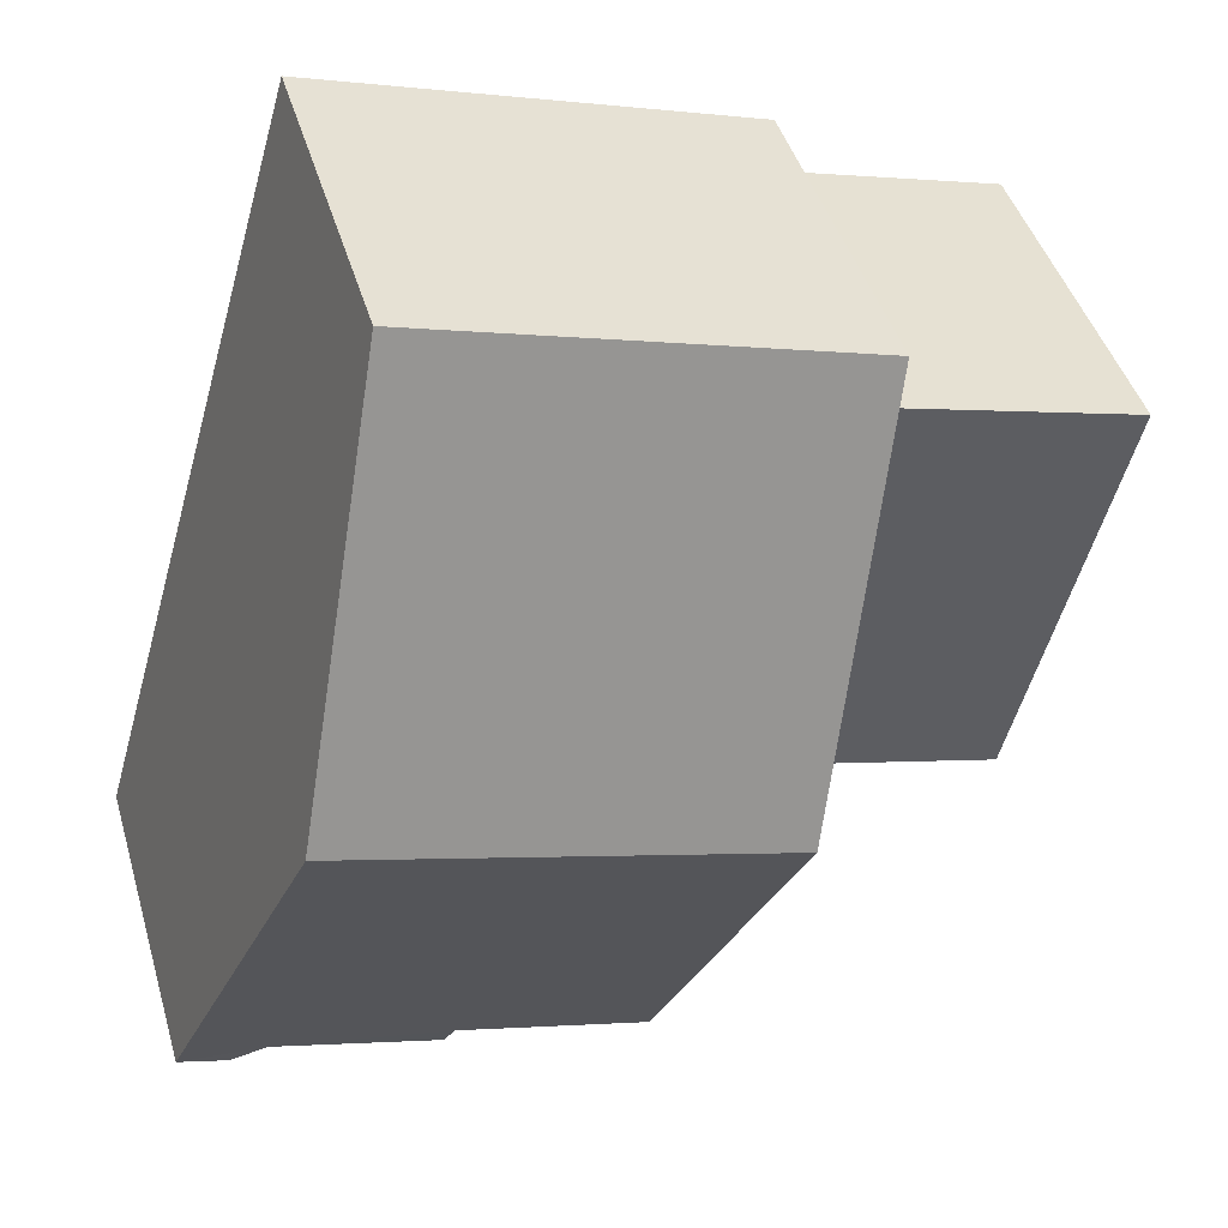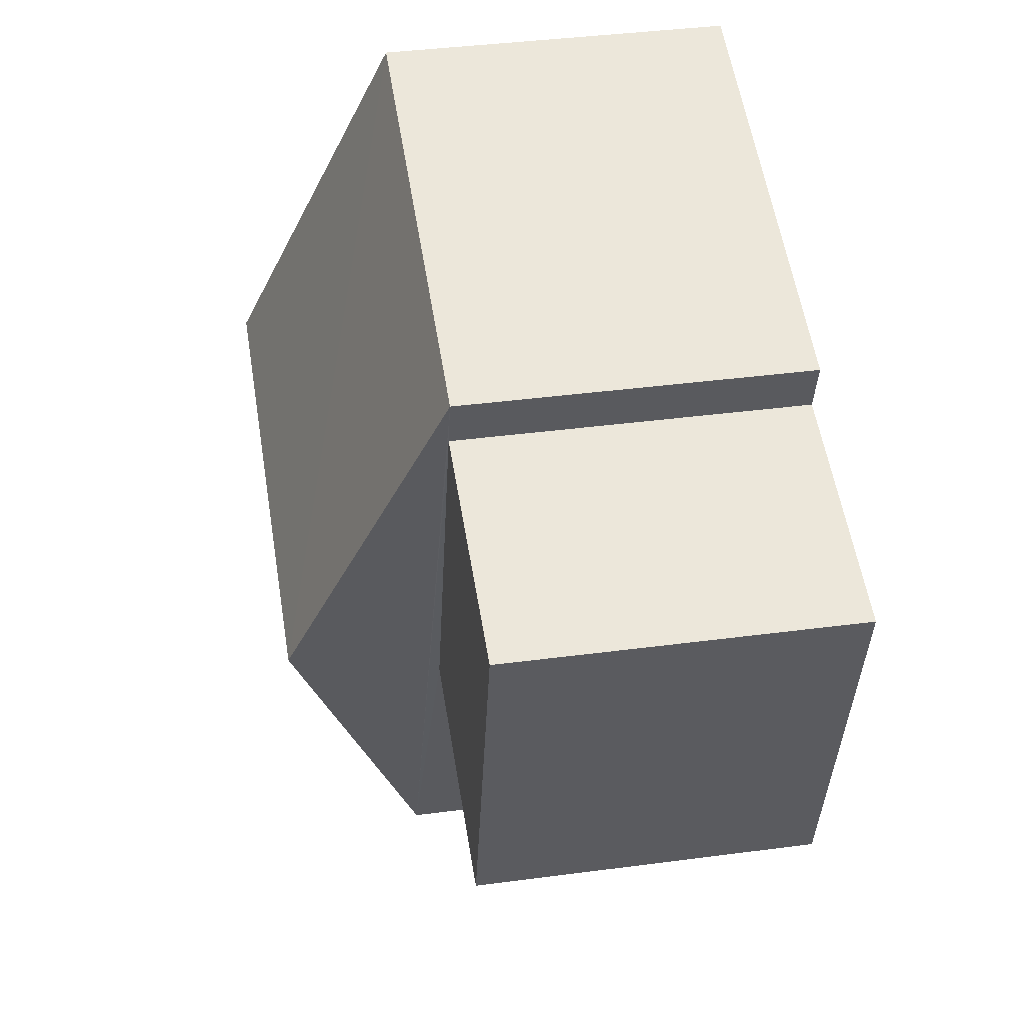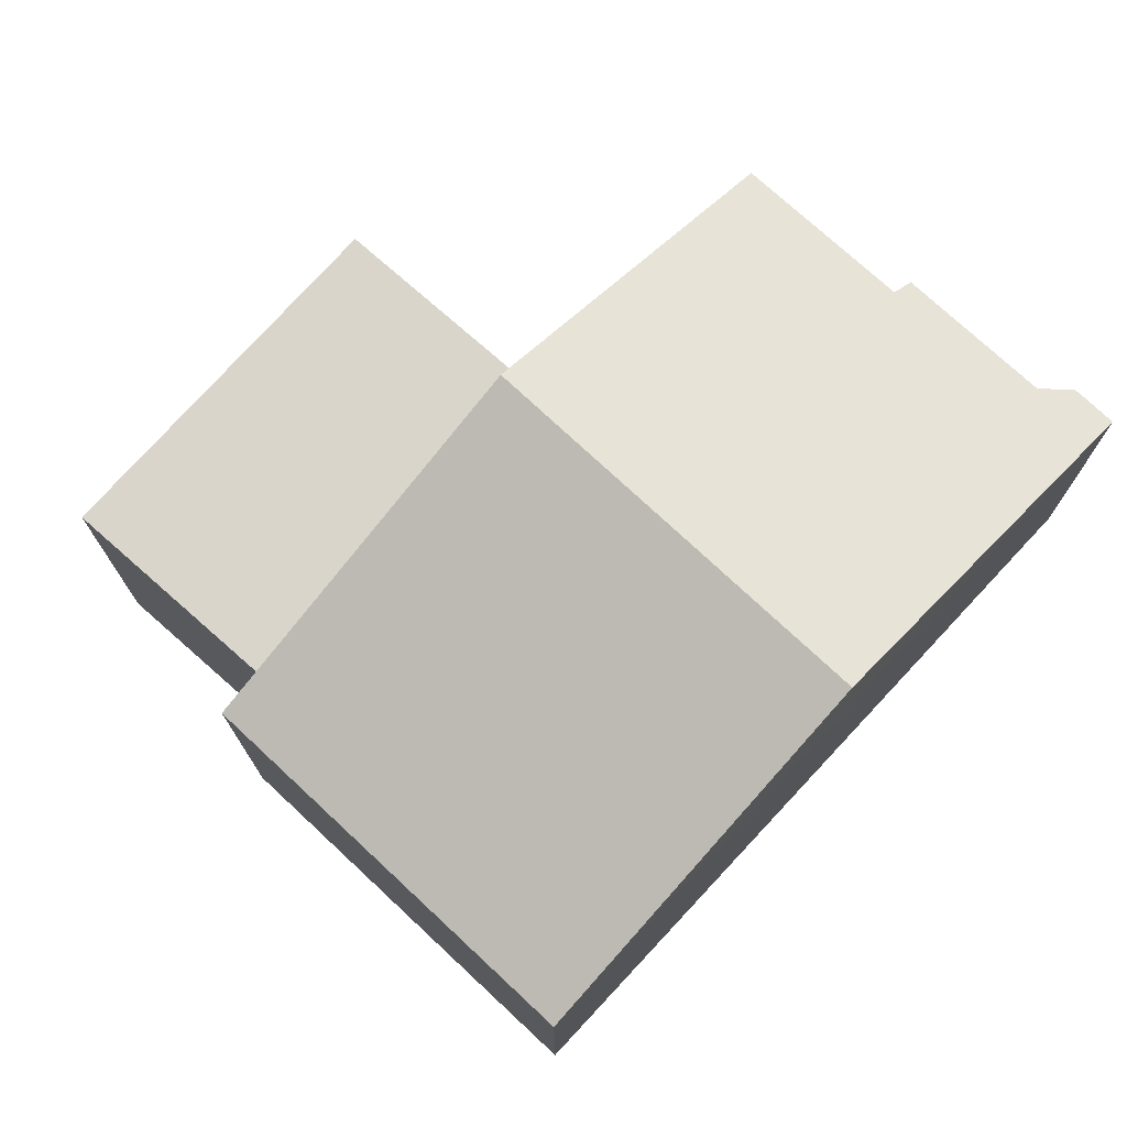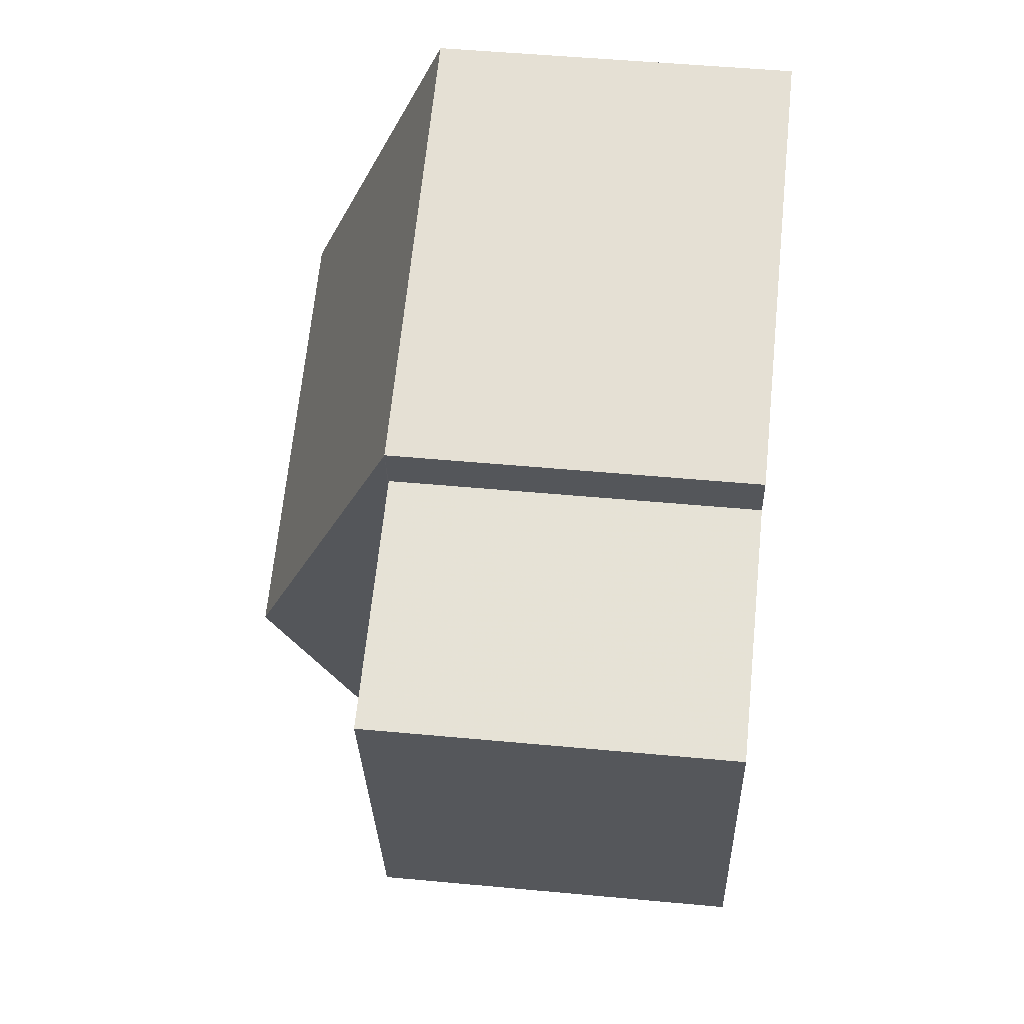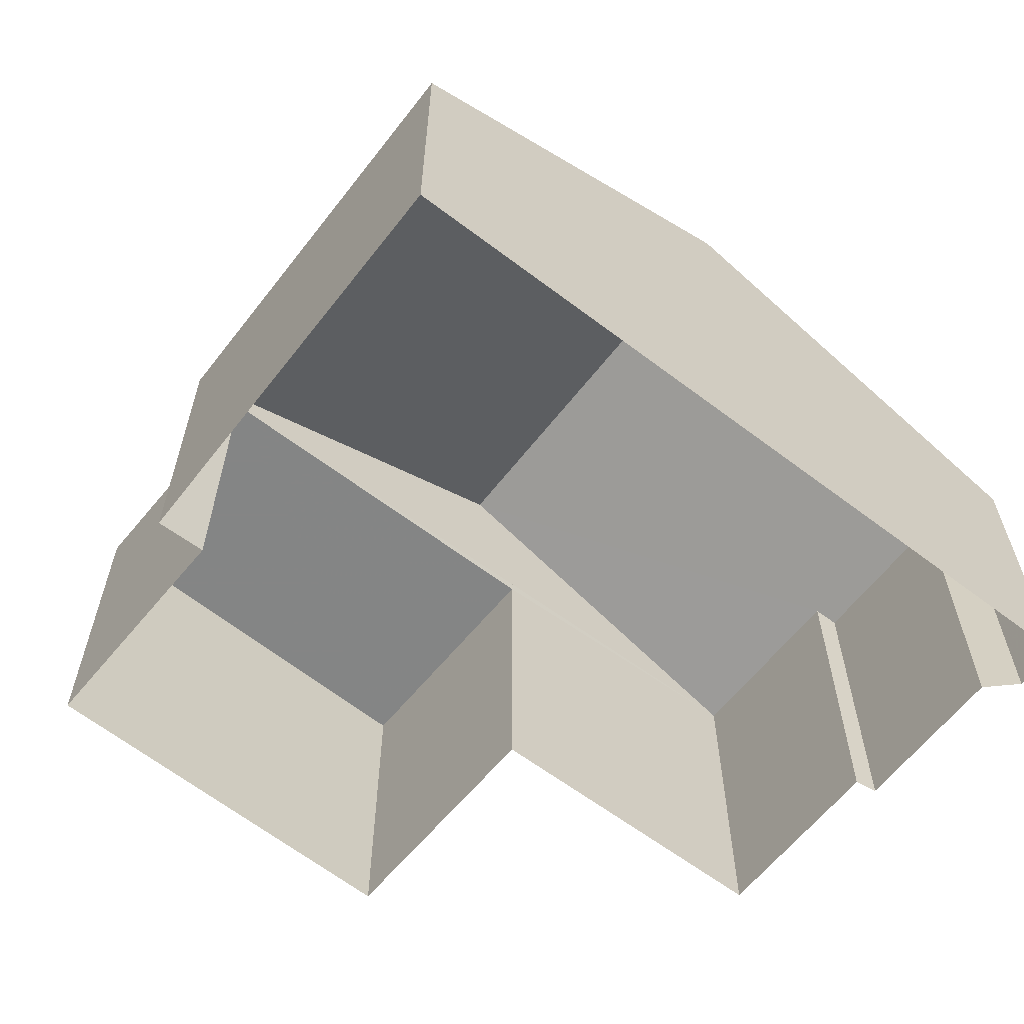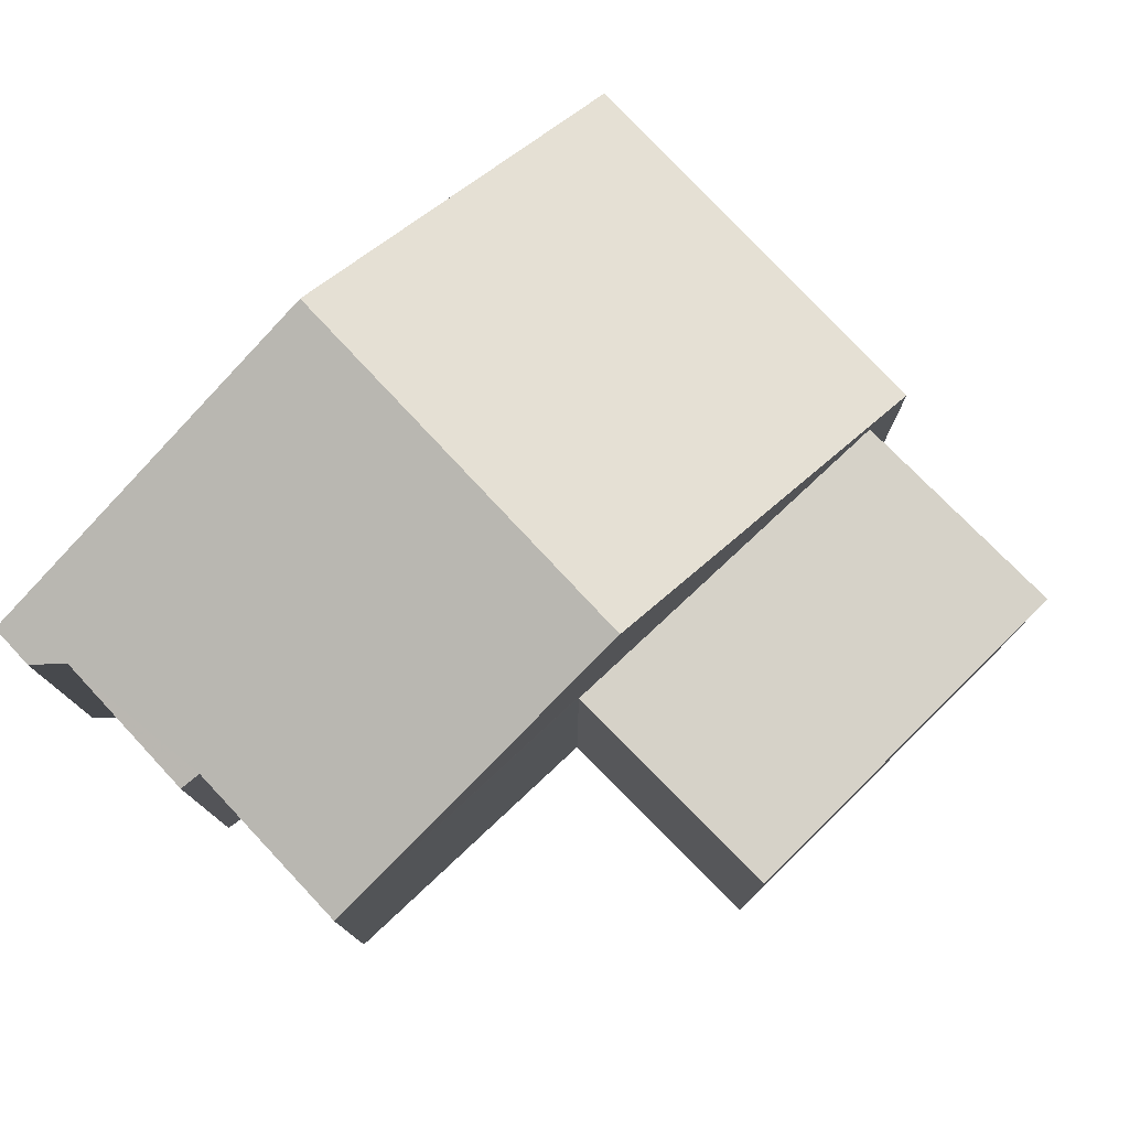
<metadata>
{"format":"obj","ext":"obj","renderer":"f3d","projection":"perspective","resolution":1024,"background":"white","views":[{"elev":43.8,"azim":-16.0,"up":"+Y"},{"elev":39.4,"azim":80.6,"up":"+Y"},{"elev":74.4,"azim":-153.0,"up":"+Z"},{"elev":48.6,"azim":96.0,"up":"+Y"},{"elev":-61.6,"azim":-143.8,"up":"+Z"},{"elev":77.8,"azim":30.9,"up":"+Z"}]}
</metadata>
<code>
v -8.934e+04 -9.969e+04 5.082
v -8.934e+04 -9.969e+04 5.082
v -8.935e+04 -9.968e+04 5.083
v -8.935e+04 -9.97e+04 5.084
v -8.935e+04 -9.97e+04 5.084
v -8.935e+04 -9.97e+04 5.084
v -8.934e+04 -9.969e+04 5.082
v -8.934e+04 -9.97e+04 5.083
v -8.934e+04 -9.969e+04 5.083
v -8.935e+04 -9.97e+04 5.084
v -8.934e+04 -9.97e+04 5.084
v -8.935e+04 -9.97e+04 5.084
v -8.934e+04 -9.969e+04 13.59
v -8.934e+04 -9.97e+04 11.25
v -8.934e+04 -9.969e+04 10.91
v -8.935e+04 -9.969e+04 13.59
v -8.935e+04 -9.968e+04 10.91
v -8.935e+04 -9.97e+04 11.25
v -8.935e+04 -9.97e+04 11.1
v -8.934e+04 -9.969e+04 10.91
v -8.934e+04 -9.97e+04 10.91
v -8.934e+04 -9.969e+04 10.91
v -8.934e+04 -9.969e+04 10.91
v -8.935e+04 -9.97e+04 10.91
v -8.935e+04 -9.97e+04 11.1
v -8.935e+04 -9.97e+04 10.91
f 1 2 3
f 4 3 5
f 6 4 5
f 2 7 8
f 9 2 8
f 10 9 11
f 5 10 12
f 3 2 9
f 5 3 9
f 10 5 9
f 13 14 15
f 16 13 17
f 13 18 14
f 18 13 19
f 19 13 16
f 20 21 22
f 20 23 21
f 16 17 24
f 18 19 25
f 19 24 26
f 13 15 17
f 19 16 24
f 26 4 6
f 26 24 4
f 17 1 3
f 17 15 1
f 26 6 5
f 19 26 5
f 25 5 12
f 25 19 5
f 20 22 7
f 2 20 7
f 22 8 7
f 22 21 8
f 24 3 4
f 24 17 3
f 18 10 11
f 14 18 11
f 25 12 10
f 18 25 10
f 23 8 21
f 23 9 8
f 11 9 23
f 23 14 11
f 14 20 15
f 1 20 2
f 15 20 1
f 14 23 20

</code>
